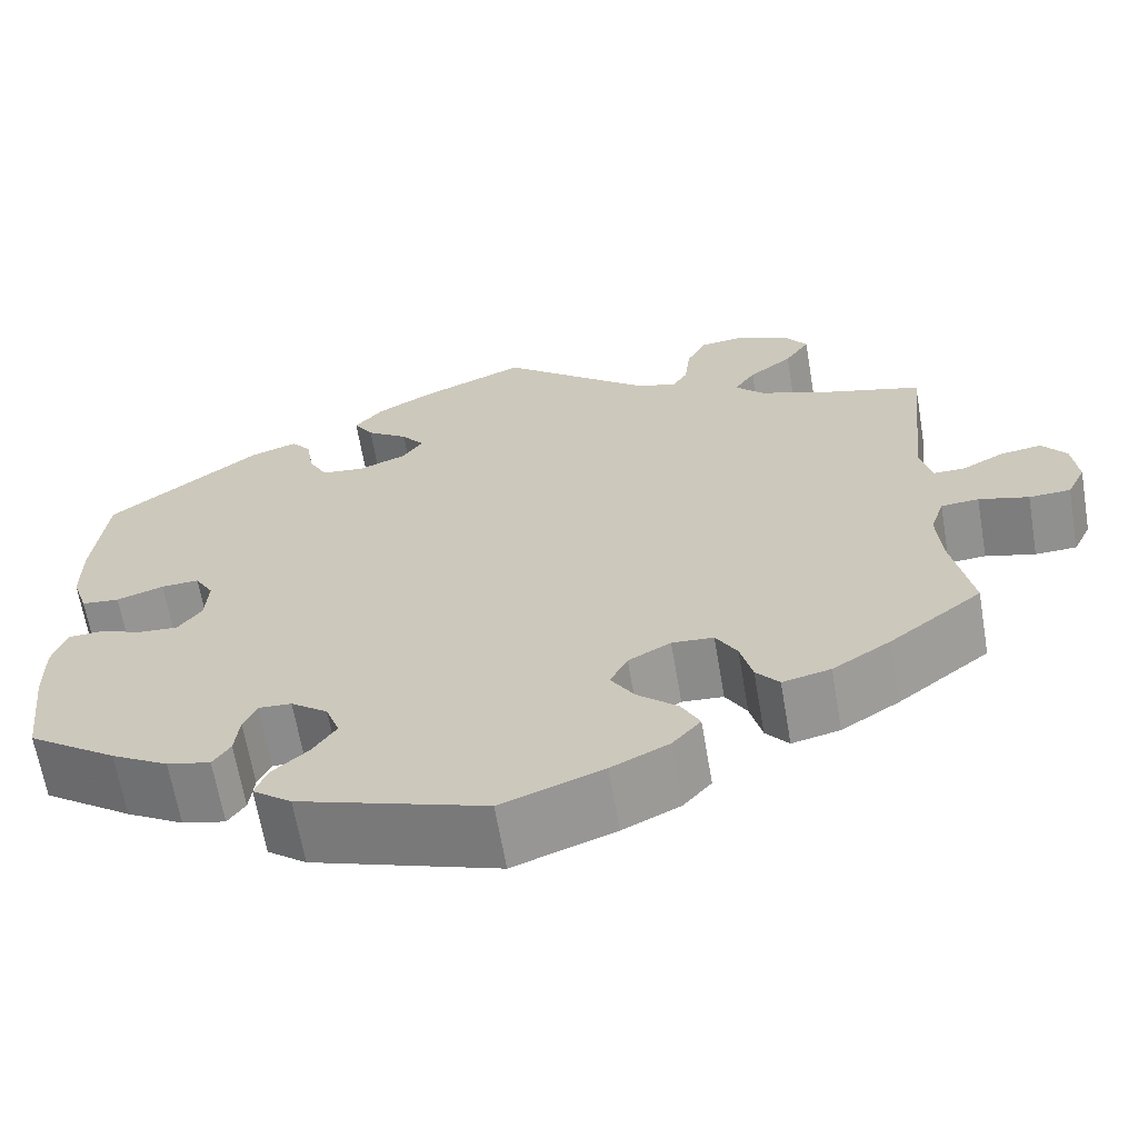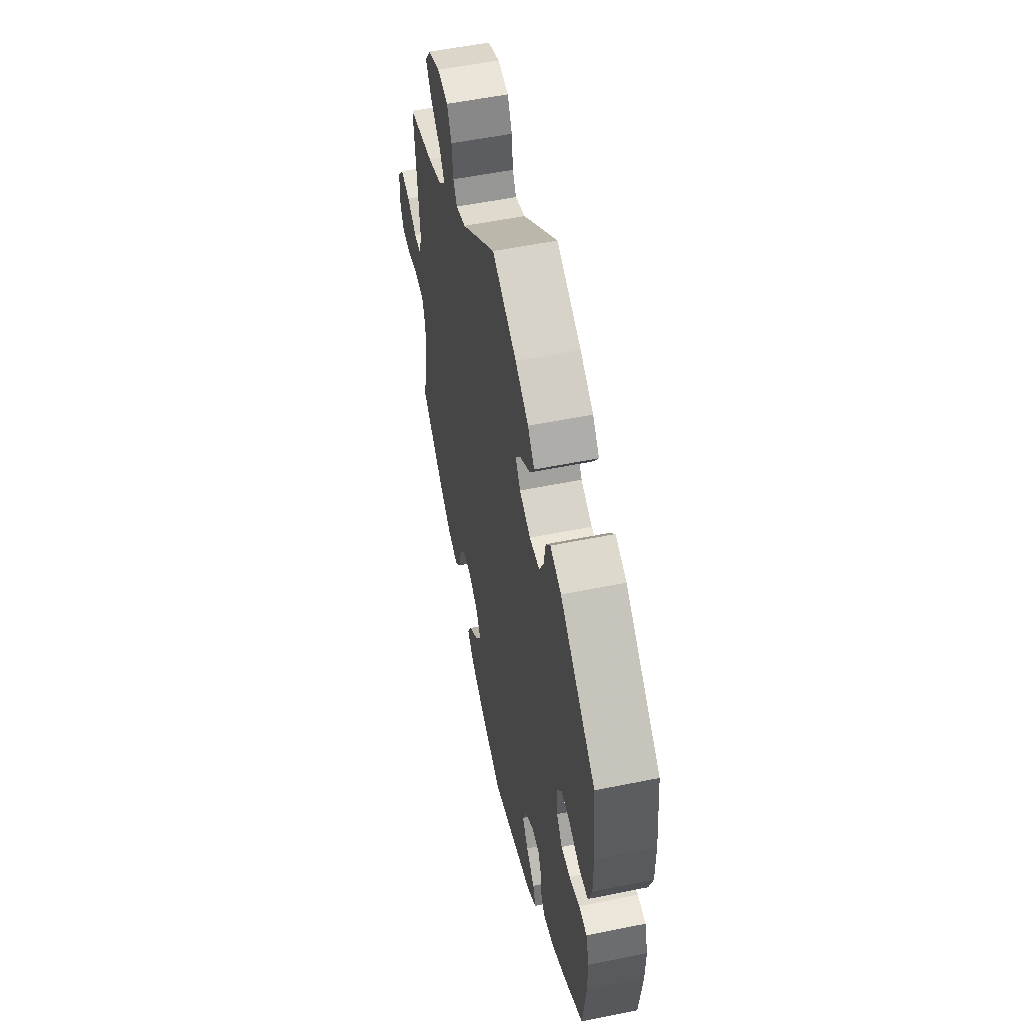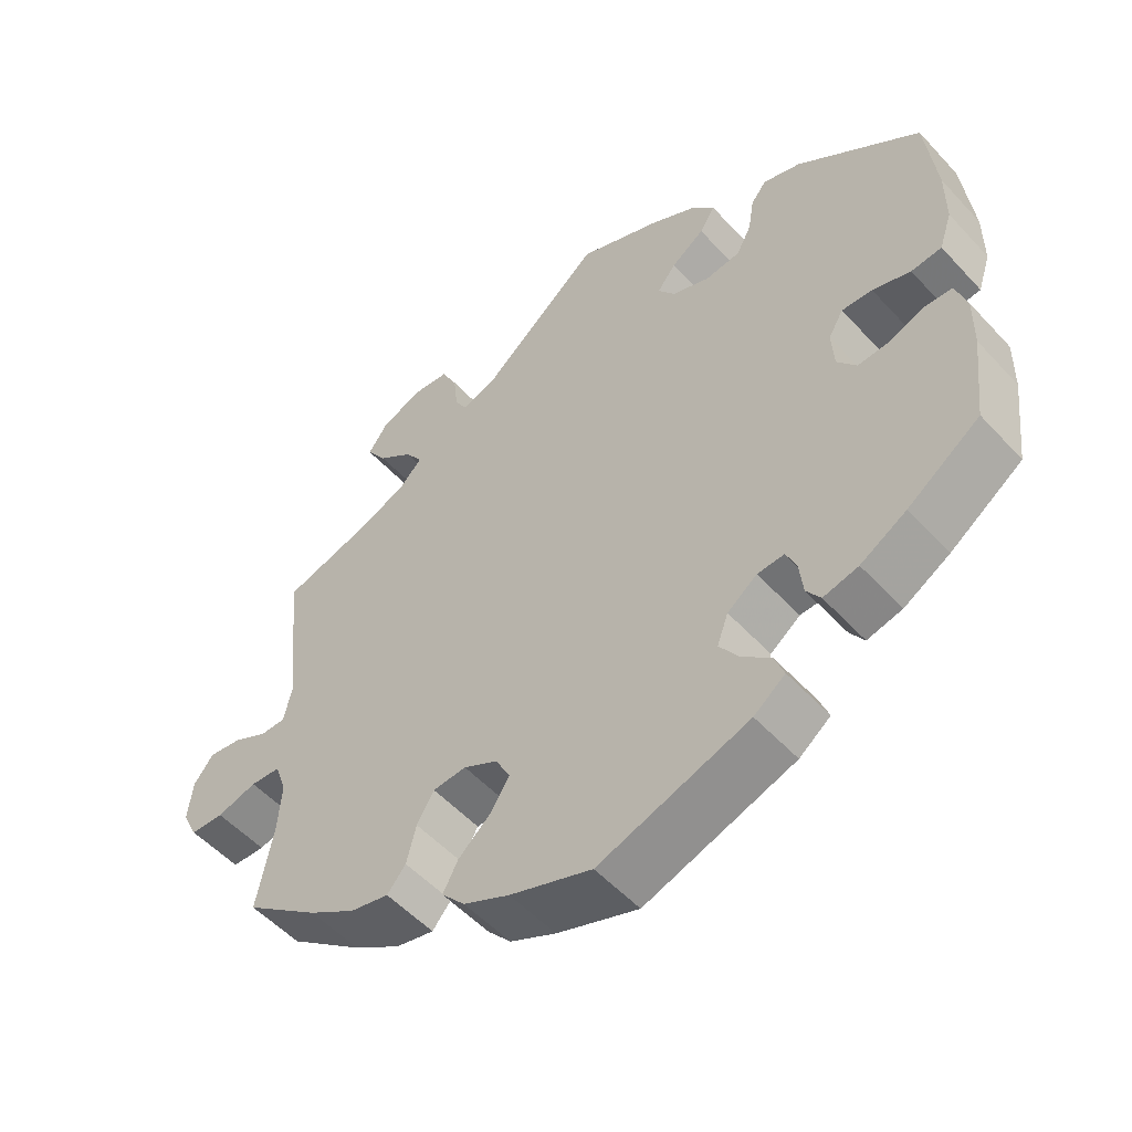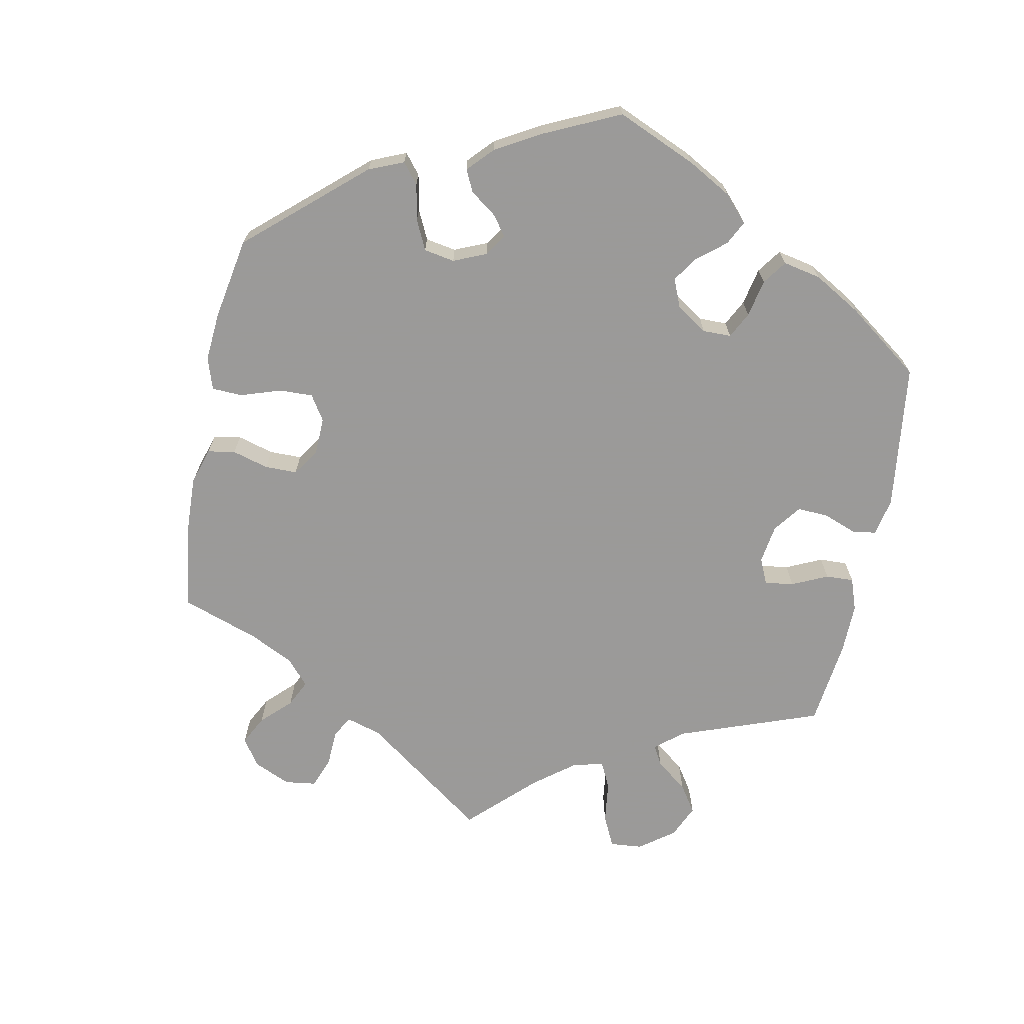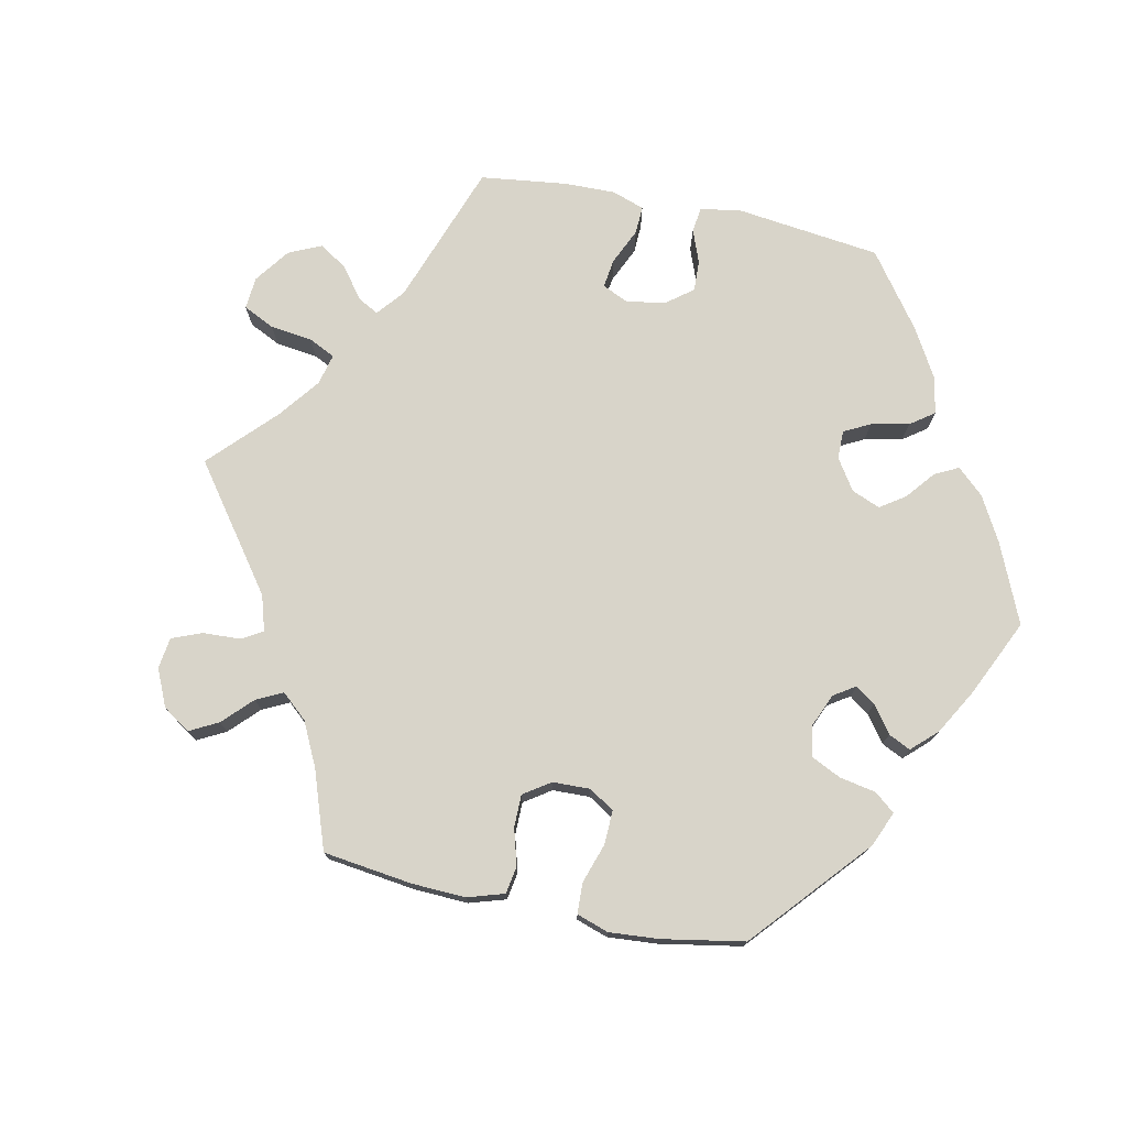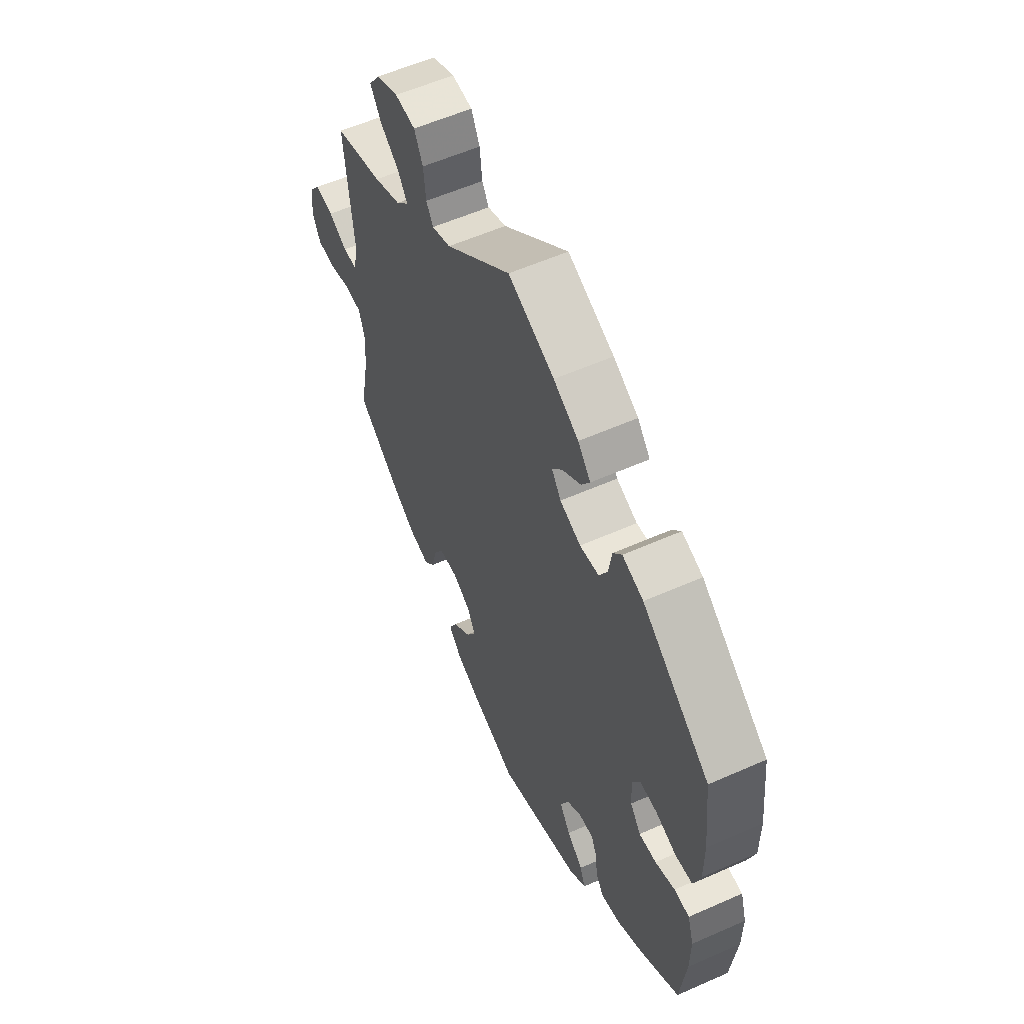
<metadata>
{"format":"obj","ext":"obj","renderer":"f3d","projection":"perspective","resolution":1024,"background":"white","views":[{"elev":-64.9,"azim":9.7,"up":"+Z"},{"elev":54.5,"azim":-102.2,"up":"+Z"},{"elev":-53.1,"azim":-138.7,"up":"+Z"},{"elev":-69.5,"azim":-131.3,"up":"+Y"},{"elev":75.3,"azim":161.7,"up":"+Y"},{"elev":57.0,"azim":-114.8,"up":"+Z"}]}
</metadata>
<code>
v 0.401 0.07 -0.365
v 0.338 0.07 -0.405
v 0.286 0.07 -0.417
v 0.261 0.07 -0.387
v 0.248 0.07 -0.336
v 0.225 0.07 -0.297
v 0.18 0.07 -0.294
v 0.134 0.07 -0.319
v 0.115 0.07 -0.356
v 0.14 0.07 -0.396
v 0.184 0.07 -0.435
v 0.204 0.07 -0.473
v 0.173 0.07 -0.508
v 0.111 0.07 -0.538
v 0.001 0.07 -0.578
v -0.201 0.07 -0.51
v -0.243 0.07 -0.478
v -0.23 0.07 -0.444
v -0.191 0.07 -0.41
v -0.165 0.07 -0.372
v -0.18 0.07 -0.331
v -0.22 0.07 -0.301
v -0.256 0.07 -0.299
v -0.27 0.07 -0.33
v -0.275 0.07 -0.376
v -0.294 0.07 -0.404
v -0.341 0.07 -0.393
v -0.403 0.07 -0.357
v -0.5 0.07 -0.289
v -0.514 0.07 -0.169
v -0.515 0.07 -0.098
v -0.5 0.07 -0.051
v -0.463 0.07 -0.049
v -0.415 0.07 -0.067
v -0.373 0.07 -0.07
v -0.347 0.07 -0.036
v -0.344 0.07 0.016
v -0.364 0.07 0.05
v -0.405 0.07 0.048
v -0.456 0.07 0.031
v -0.497 0.07 0.035
v -0.514 0.07 0.086
v -0.514 0.07 0.162
v -0.5 0.07 0.289
v -0.335 0.07 0.414
v -0.284 0.07 0.431
v -0.263 0.07 0.404
v -0.255 0.07 0.355
v -0.235 0.07 0.317
v -0.188 0.07 0.311
v -0.137 0.07 0.331
v -0.114 0.07 0.363
v -0.139 0.07 0.395
v -0.184 0.07 0.427
v -0.205 0.07 0.46
v -0.174 0.07 0.496
v -0.113 0.07 0.53
v 0 0.07 0.578
v 0.161 0.07 0.443
v 0.207 0.07 0.426
v 0.224 0.07 0.454
v 0.23 0.07 0.507
v 0.251 0.07 0.549
v 0.301 0.07 0.554
v 0.356 0.07 0.53
v 0.382 0.07 0.493
v 0.355 0.07 0.453
v 0.308 0.07 0.417
v 0.285 0.07 0.383
v 0.316 0.07 0.351
v 0.382 0.07 0.324
v 0.501 0.07 0.29
v 0.479 0.07 0.079
v 0.491 0.07 0.029
v 0.525 0.07 0.029
v 0.571 0.07 0.053
v 0.616 0.07 0.06
v 0.643 0.07 0.025
v 0.649 0.07 -0.031
v 0.629 0.07 -0.072
v 0.584 0.07 -0.074
v 0.53 0.07 -0.059
v 0.489 0.07 -0.062
v 0.474 0.07 -0.107
v 0.479 0.07 -0.175
v 0.501 0.07 -0.288
v 0.401 0 -0.365
v 0.338 0 -0.405
v 0.286 0 -0.417
v 0.261 0 -0.387
v 0.248 0 -0.336
v 0.225 0 -0.297
v 0.18 0 -0.294
v 0.134 0 -0.319
v 0.115 0 -0.356
v 0.14 0 -0.396
v 0.184 0 -0.435
v 0.204 0 -0.473
v 0.173 0 -0.508
v 0.111 0 -0.538
v 0.001 0 -0.578
v -0.201 0 -0.51
v -0.243 0 -0.478
v -0.23 0 -0.444
v -0.191 0 -0.41
v -0.165 0 -0.372
v -0.18 0 -0.331
v -0.22 0 -0.301
v -0.256 0 -0.299
v -0.27 0 -0.33
v -0.275 0 -0.376
v -0.294 0 -0.404
v -0.341 0 -0.393
v -0.403 0 -0.357
v -0.5 0 -0.289
v -0.514 0 -0.169
v -0.515 0 -0.098
v -0.5 0 -0.051
v -0.463 0 -0.049
v -0.415 0 -0.067
v -0.373 0 -0.07
v -0.347 0 -0.036
v -0.344 0 0.016
v -0.364 0 0.05
v -0.405 0 0.048
v -0.456 0 0.031
v -0.497 0 0.035
v -0.514 0 0.086
v -0.514 0 0.162
v -0.5 0 0.289
v -0.335 0 0.414
v -0.284 0 0.431
v -0.263 0 0.404
v -0.255 0 0.355
v -0.235 0 0.317
v -0.188 0 0.311
v -0.137 0 0.331
v -0.114 0 0.363
v -0.139 0 0.395
v -0.184 0 0.427
v -0.205 0 0.46
v -0.174 0 0.496
v -0.113 0 0.53
v 0 0 0.578
v 0.161 0 0.443
v 0.207 0 0.426
v 0.224 0 0.454
v 0.23 0 0.507
v 0.251 0 0.549
v 0.301 0 0.554
v 0.356 0 0.53
v 0.382 0 0.493
v 0.355 0 0.453
v 0.308 0 0.417
v 0.285 0 0.383
v 0.316 0 0.351
v 0.382 0 0.324
v 0.501 0 0.29
v 0.479 0 0.079
v 0.491 0 0.029
v 0.525 0 0.029
v 0.571 0 0.053
v 0.616 0 0.06
v 0.643 0 0.025
v 0.649 0 -0.031
v 0.629 0 -0.072
v 0.584 0 -0.074
v 0.53 0 -0.059
v 0.489 0 -0.062
v 0.474 0 -0.107
v 0.479 0 -0.175
v 0.501 0 -0.288
f 85 86 1 2
f 84 85 2 3
f 83 84 3 4
f 79 80 81 82
f 79 82 83
f 78 79 83
f 75 76 77 78
f 74 75 78 83
f 73 74 83 4
f 71 72 73 4
f 65 66 67 68
f 65 68 69
f 64 65 69
f 61 62 63 64
f 60 61 64 69
f 59 60 69 70
f 57 58 59
f 56 57 59 70
f 53 54 55 56
f 52 53 56 70
f 45 46 47 48
f 45 48 49
f 44 45 49
f 43 44 49 50
f 39 40 41 42
f 38 39 42 43
f 31 32 33 34
f 31 34 35
f 30 31 35
f 29 30 35
f 28 29 35 36
f 24 25 26 27
f 23 24 27 28
f 16 17 18 19
f 16 19 20
f 15 16 20
f 14 15 20 21
f 10 11 12 13
f 9 10 13 14
f 70 71 4 5
f 51 52 70 5
f 38 43 50 51
f 37 38 51
f 36 37 51
f 23 28 36 51
f 22 23 51
f 9 14 21 22
f 8 9 22 51
f 7 8 51
f 6 7 51
f 5 6 51
f 88 87 172 171
f 89 88 171 170
f 90 89 170 169
f 168 167 166 165
f 169 168 165
f 169 165 164
f 164 163 162 161
f 169 164 161 160
f 90 169 160 159
f 90 159 158 157
f 154 153 152 151
f 155 154 151
f 155 151 150
f 150 149 148 147
f 155 150 147 146
f 156 155 146 145
f 145 144 143
f 156 145 143 142
f 142 141 140 139
f 156 142 139 138
f 134 133 132 131
f 135 134 131
f 135 131 130
f 136 135 130 129
f 128 127 126 125
f 129 128 125 124
f 120 119 118 117
f 121 120 117
f 121 117 116
f 121 116 115
f 122 121 115 114
f 113 112 111 110
f 114 113 110 109
f 105 104 103 102
f 106 105 102
f 106 102 101
f 107 106 101 100
f 99 98 97 96
f 100 99 96 95
f 91 90 157 156
f 91 156 138 137
f 137 136 129 124
f 137 124 123
f 137 123 122
f 137 122 114 109
f 137 109 108
f 108 107 100 95
f 137 108 95 94
f 137 94 93
f 137 93 92
f 137 92 91
f 1 87 88 2
f 2 88 89 3
f 3 89 90 4
f 4 90 91 5
f 5 91 92 6
f 6 92 93 7
f 7 93 94 8
f 8 94 95 9
f 9 95 96 10
f 10 96 97 11
f 11 97 98 12
f 12 98 99 13
f 13 99 100 14
f 14 100 101 15
f 15 101 102 16
f 16 102 103 17
f 17 103 104 18
f 18 104 105 19
f 19 105 106 20
f 20 106 107 21
f 21 107 108 22
f 22 108 109 23
f 23 109 110 24
f 24 110 111 25
f 25 111 112 26
f 26 112 113 27
f 27 113 114 28
f 28 114 115 29
f 29 115 116 30
f 30 116 117 31
f 31 117 118 32
f 32 118 119 33
f 33 119 120 34
f 34 120 121 35
f 35 121 122 36
f 36 122 123 37
f 37 123 124 38
f 38 124 125 39
f 39 125 126 40
f 40 126 127 41
f 41 127 128 42
f 42 128 129 43
f 43 129 130 44
f 44 130 131 45
f 45 131 132 46
f 46 132 133 47
f 47 133 134 48
f 48 134 135 49
f 49 135 136 50
f 50 136 137 51
f 51 137 138 52
f 52 138 139 53
f 53 139 140 54
f 54 140 141 55
f 55 141 142 56
f 56 142 143 57
f 57 143 144 58
f 58 144 145 59
f 59 145 146 60
f 60 146 147 61
f 61 147 148 62
f 62 148 149 63
f 63 149 150 64
f 64 150 151 65
f 65 151 152 66
f 66 152 153 67
f 67 153 154 68
f 68 154 155 69
f 69 155 156 70
f 70 156 157 71
f 71 157 158 72
f 72 158 159 73
f 73 159 160 74
f 74 160 161 75
f 75 161 162 76
f 76 162 163 77
f 77 163 164 78
f 78 164 165 79
f 79 165 166 80
f 80 166 167 81
f 81 167 168 82
f 82 168 169 83
f 83 169 170 84
f 84 170 171 85
f 85 171 172 86
f 86 172 87 1

</code>
